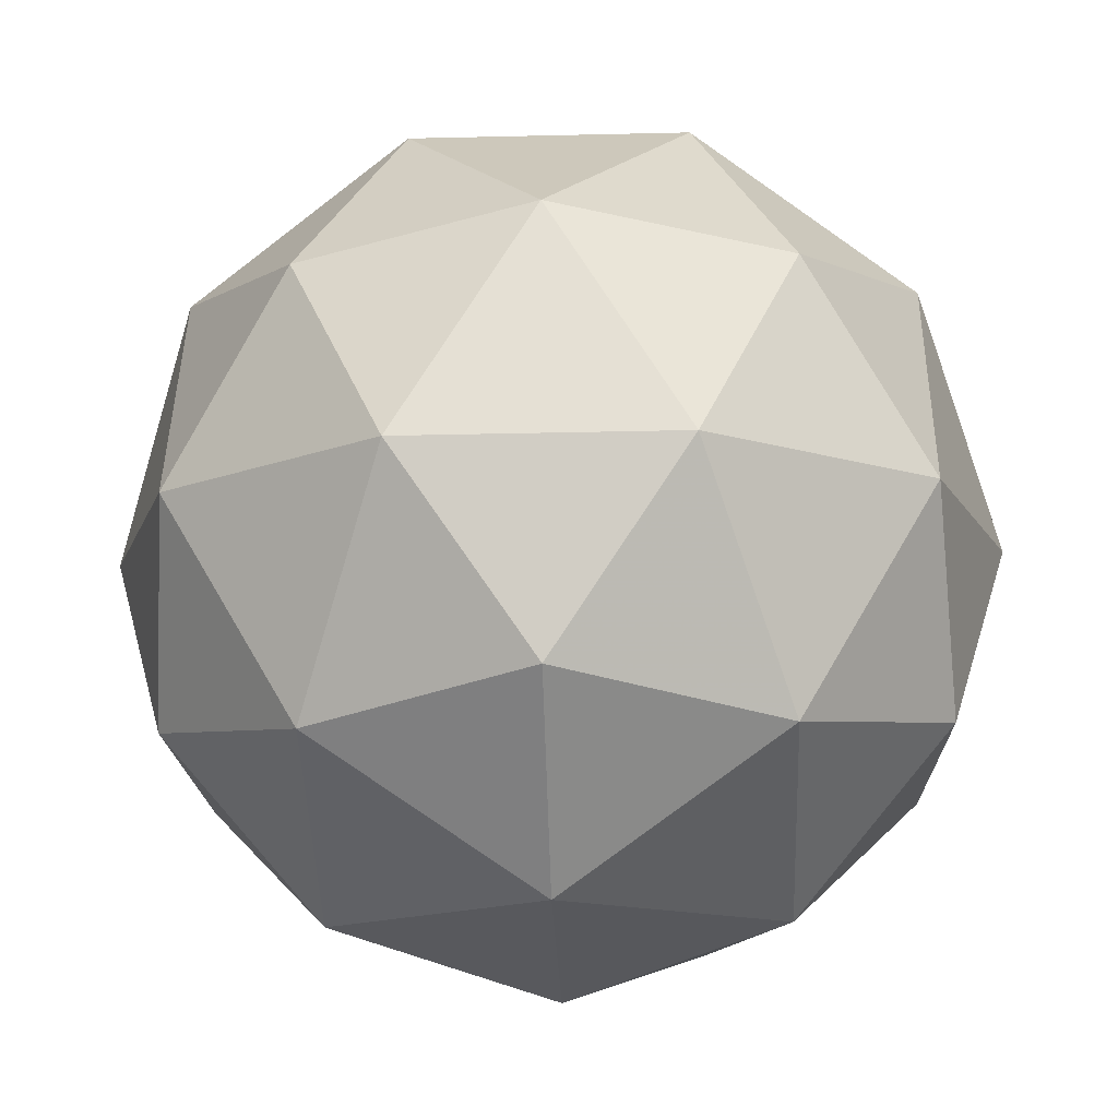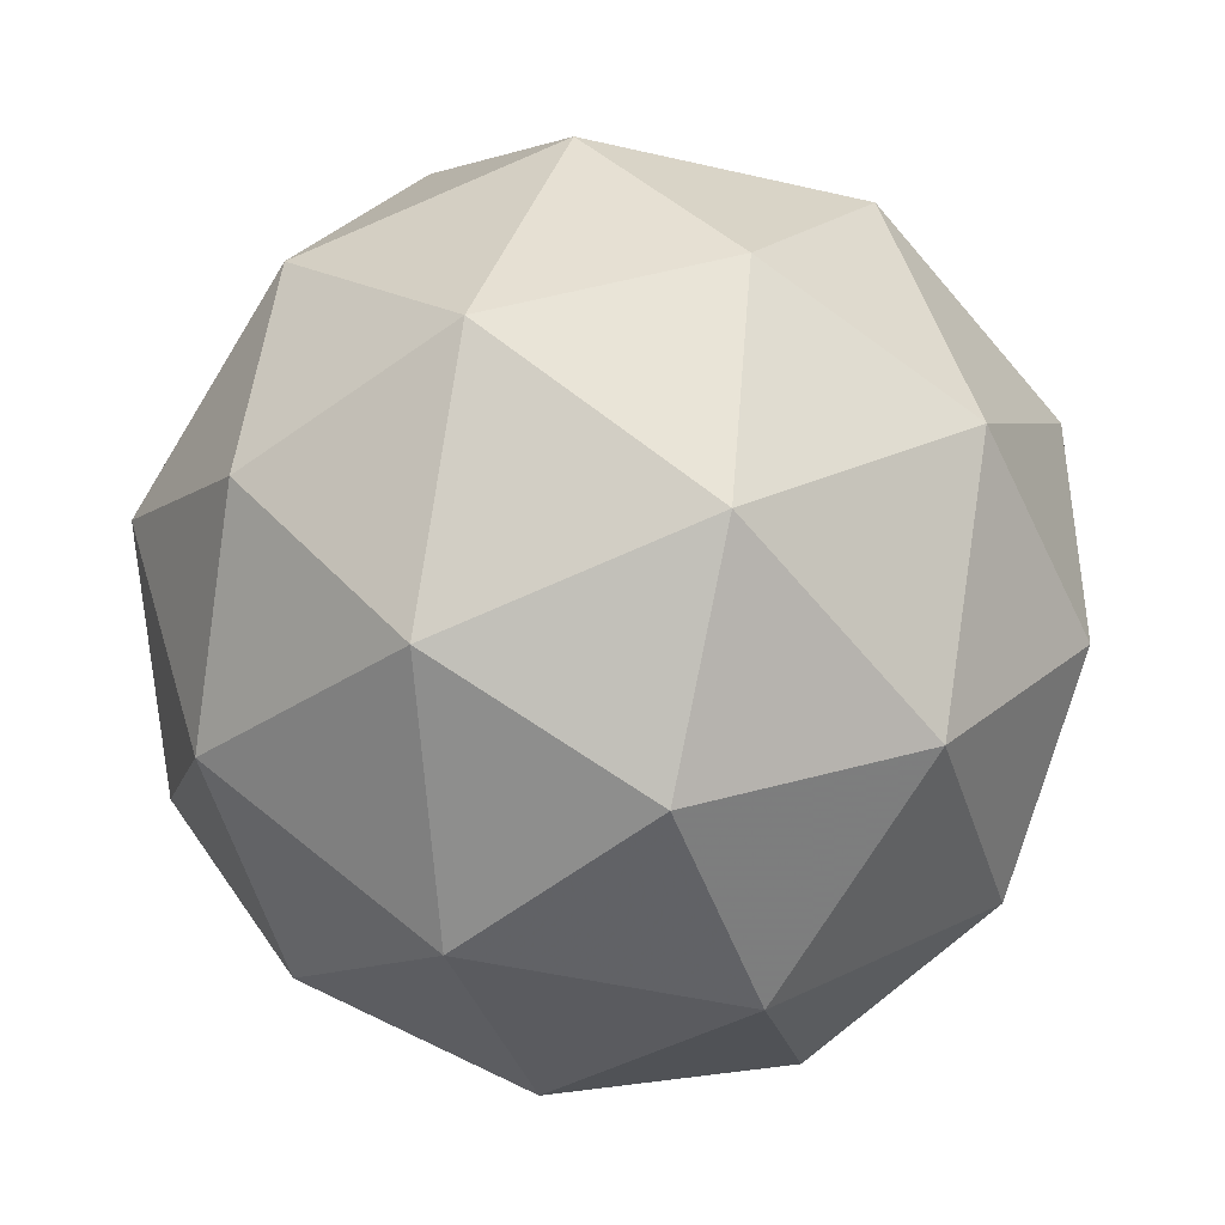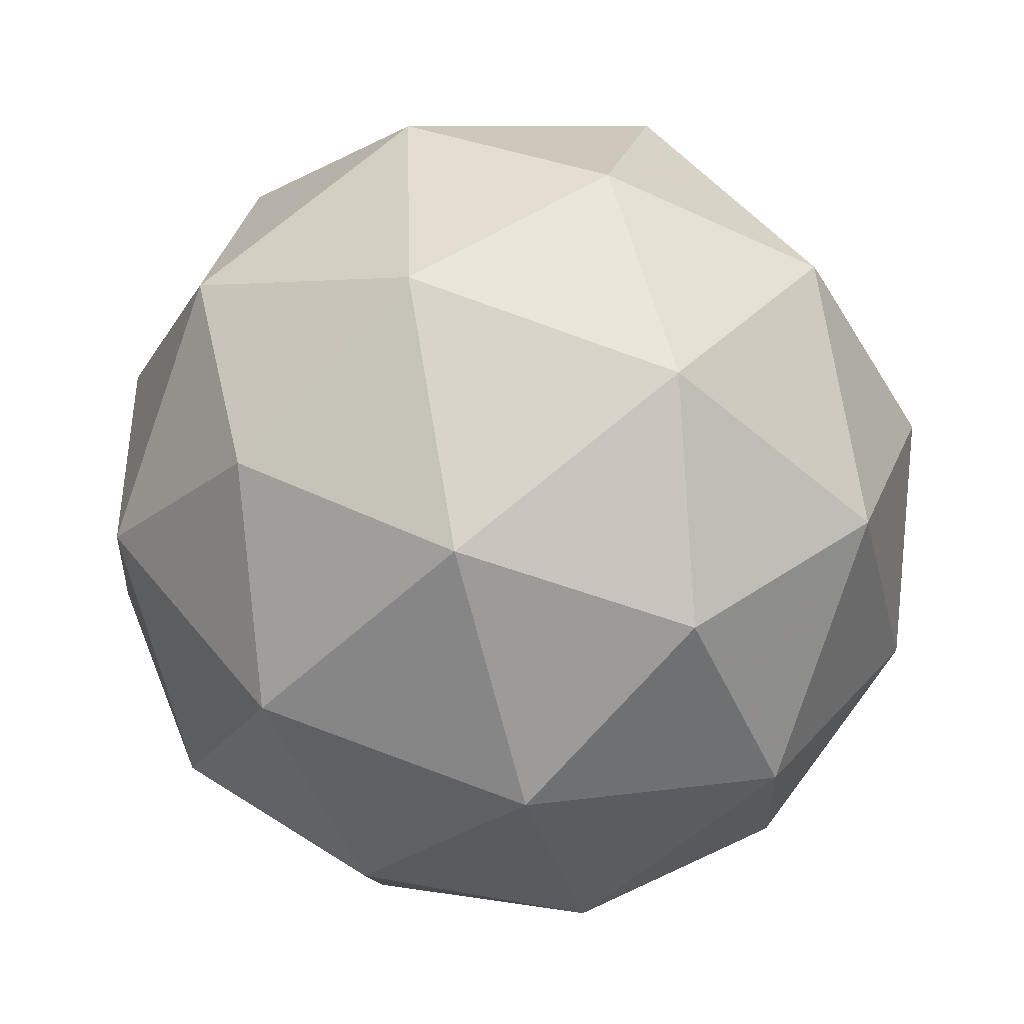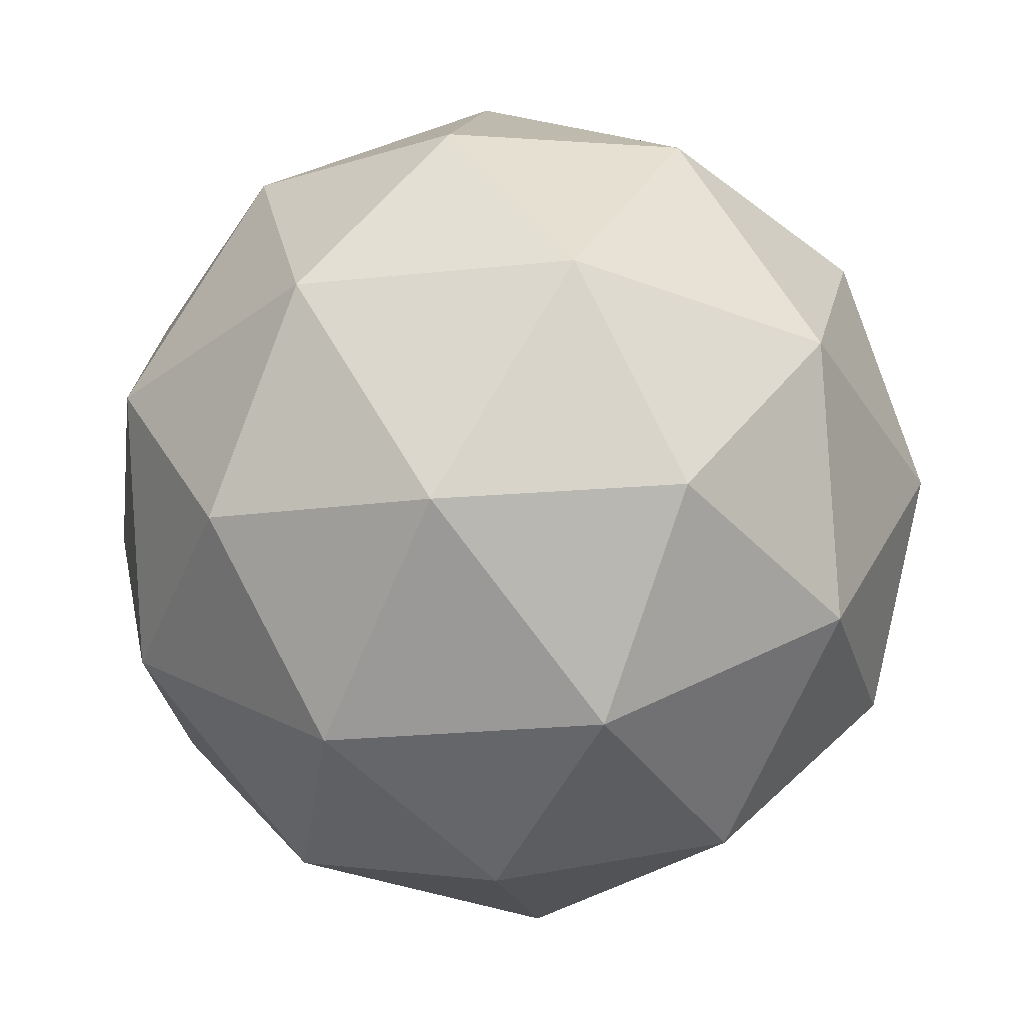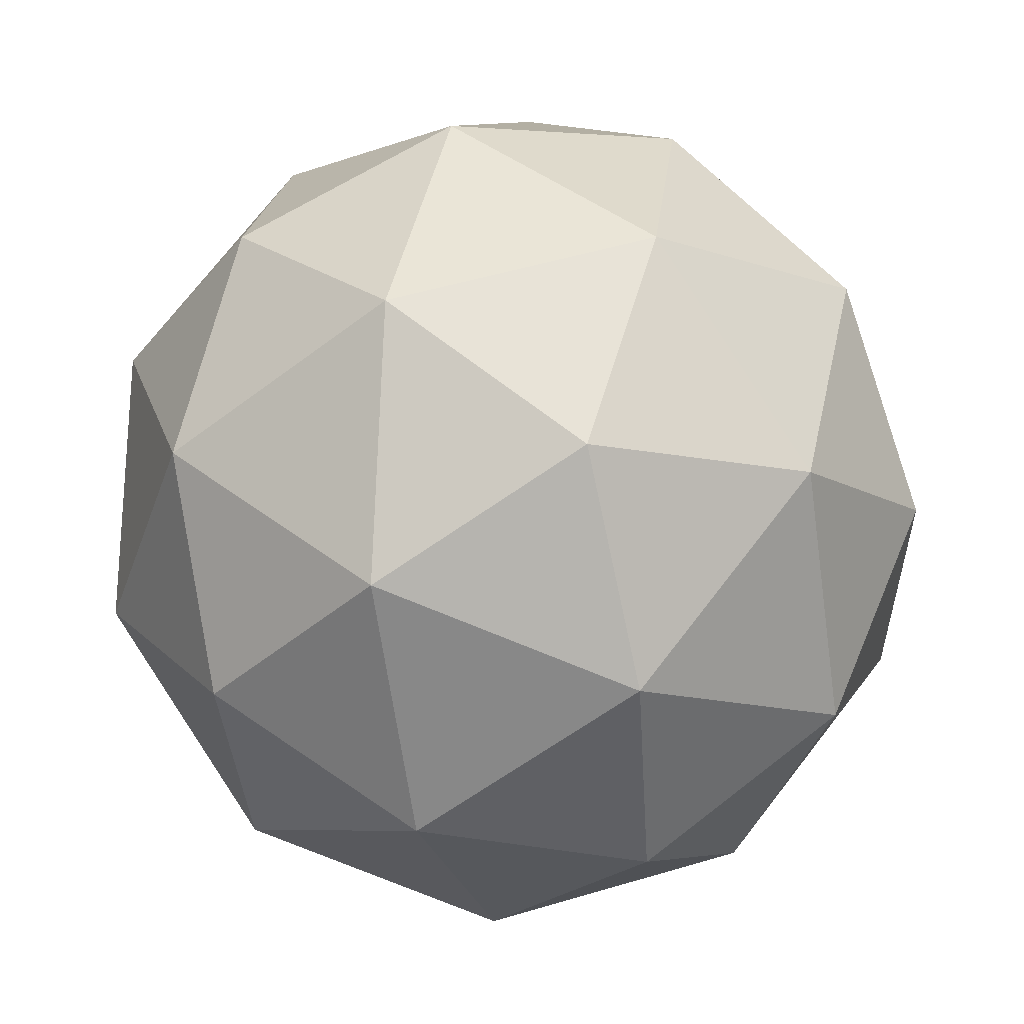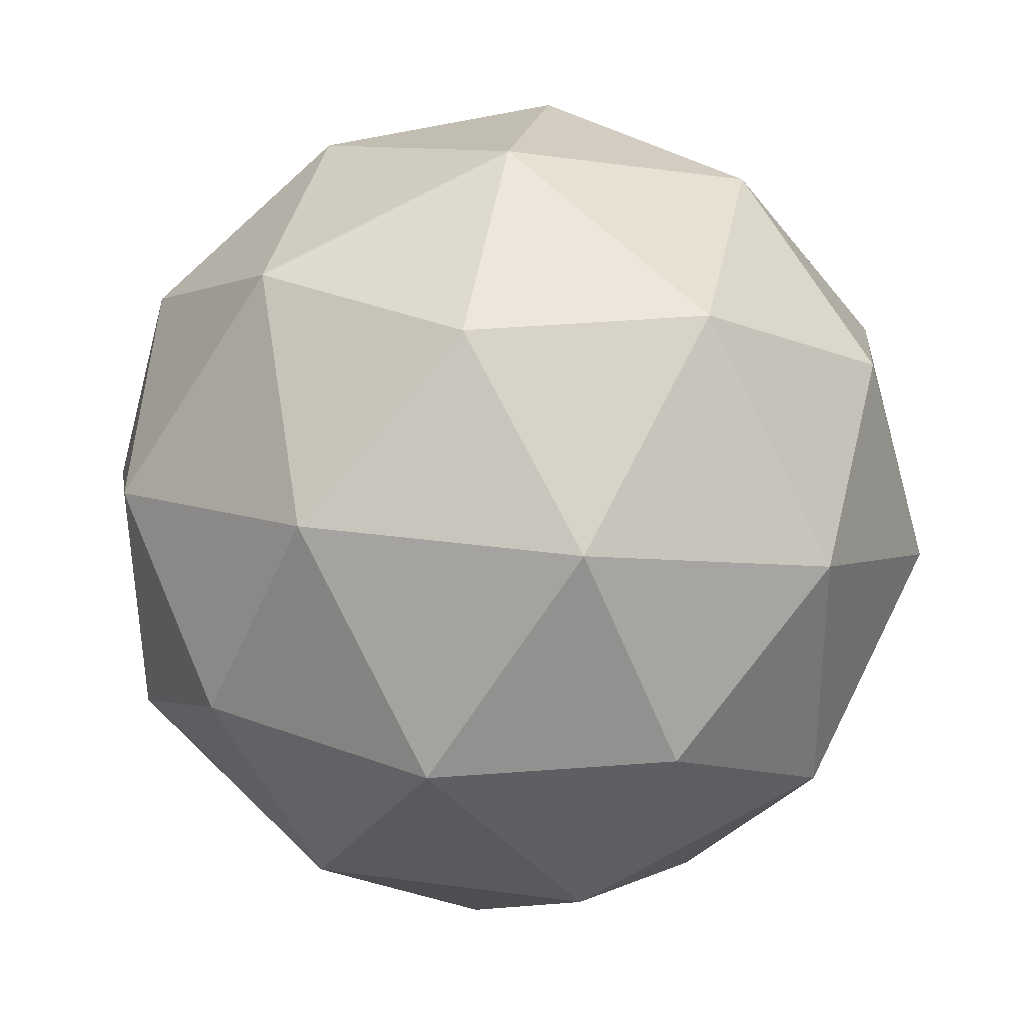
<metadata>
{"format":"obj","ext":"obj","renderer":"f3d","projection":"perspective","resolution":1024,"background":"white","views":[{"elev":69.6,"azim":-100.9,"up":"+Y"},{"elev":-37.8,"azim":64.6,"up":"+Y"},{"elev":69.2,"azim":99.5,"up":"+Y"},{"elev":49.0,"azim":-146.7,"up":"+Z"},{"elev":40.3,"azim":121.5,"up":"+Y"},{"elev":-51.4,"azim":154.2,"up":"+Z"}]}
</metadata>
<code>
v 58.46 -14.72 -70.9
v 58.52 -14.68 -70.86
v 58.53 -14.76 -70.88
v 58.46 -14.8 -70.87
v 58.4 -14.74 -70.84
v 58.44 -14.67 -70.84
v 58.56 -14.73 -70.81
v 58.52 -14.81 -70.82
v 58.44 -14.8 -70.79
v 58.43 -14.72 -70.77
v 58.5 -14.67 -70.78
v 58.5 -14.75 -70.75
v 58.49 -14.74 -70.9
v 58.49 -14.69 -70.89
v 58.53 -14.71 -70.88
v 58.48 -14.66 -70.85
v 58.44 -14.69 -70.88
v 58.45 -14.76 -70.9
v 58.5 -14.79 -70.89
v 58.42 -14.73 -70.88
v 58.42 -14.78 -70.86
v 58.41 -14.7 -70.84
v 58.51 -14.67 -70.82
v 58.47 -14.66 -70.81
v 58.55 -14.75 -70.85
v 58.55 -14.7 -70.84
v 58.49 -14.81 -70.85
v 58.53 -14.79 -70.85
v 58.41 -14.78 -70.81
v 58.44 -14.81 -70.83
v 58.43 -14.69 -70.8
v 58.4 -14.73 -70.8
v 58.54 -14.7 -70.79
v 58.55 -14.77 -70.81
v 58.48 -14.81 -70.8
v 58.43 -14.76 -70.77
v 58.46 -14.69 -70.76
v 58.54 -14.74 -70.77
v 58.51 -14.71 -70.76
v 58.52 -14.79 -70.78
v 58.47 -14.78 -70.76
v 58.46 -14.73 -70.75
f 1 14 13
f 2 14 16
f 1 13 18
f 1 18 20
f 1 20 17
f 2 16 23
f 3 15 25
f 4 19 27
f 5 21 29
f 6 22 31
f 2 23 26
f 3 25 28
f 4 27 30
f 5 29 32
f 6 31 24
f 7 33 38
f 8 34 40
f 9 35 41
f 10 36 42
f 11 37 39
f 39 42 12
f 39 37 42
f 37 10 42
f 42 41 12
f 42 36 41
f 36 9 41
f 41 40 12
f 41 35 40
f 35 8 40
f 40 38 12
f 40 34 38
f 34 7 38
f 38 39 12
f 38 33 39
f 33 11 39
f 24 37 11
f 24 31 37
f 31 10 37
f 32 36 10
f 32 29 36
f 29 9 36
f 30 35 9
f 30 27 35
f 27 8 35
f 28 34 8
f 28 25 34
f 25 7 34
f 26 33 7
f 26 23 33
f 23 11 33
f 31 32 10
f 31 22 32
f 22 5 32
f 29 30 9
f 29 21 30
f 21 4 30
f 27 28 8
f 27 19 28
f 19 3 28
f 25 26 7
f 25 15 26
f 15 2 26
f 23 24 11
f 23 16 24
f 16 6 24
f 17 22 6
f 17 20 22
f 20 5 22
f 20 21 5
f 20 18 21
f 18 4 21
f 18 19 4
f 18 13 19
f 13 3 19
f 16 17 6
f 16 14 17
f 14 1 17
f 13 15 3
f 13 14 15
f 14 2 15

</code>
